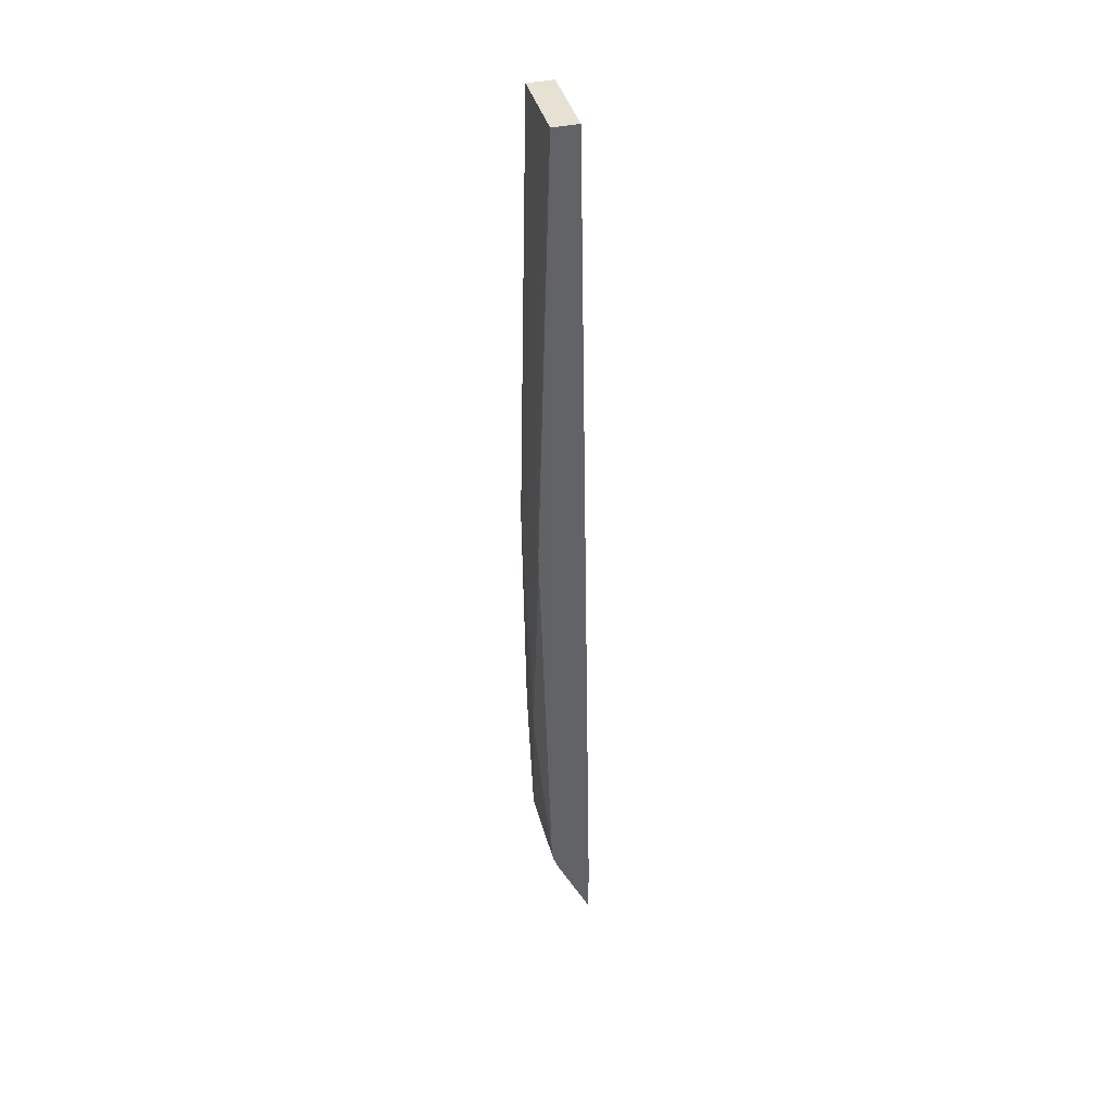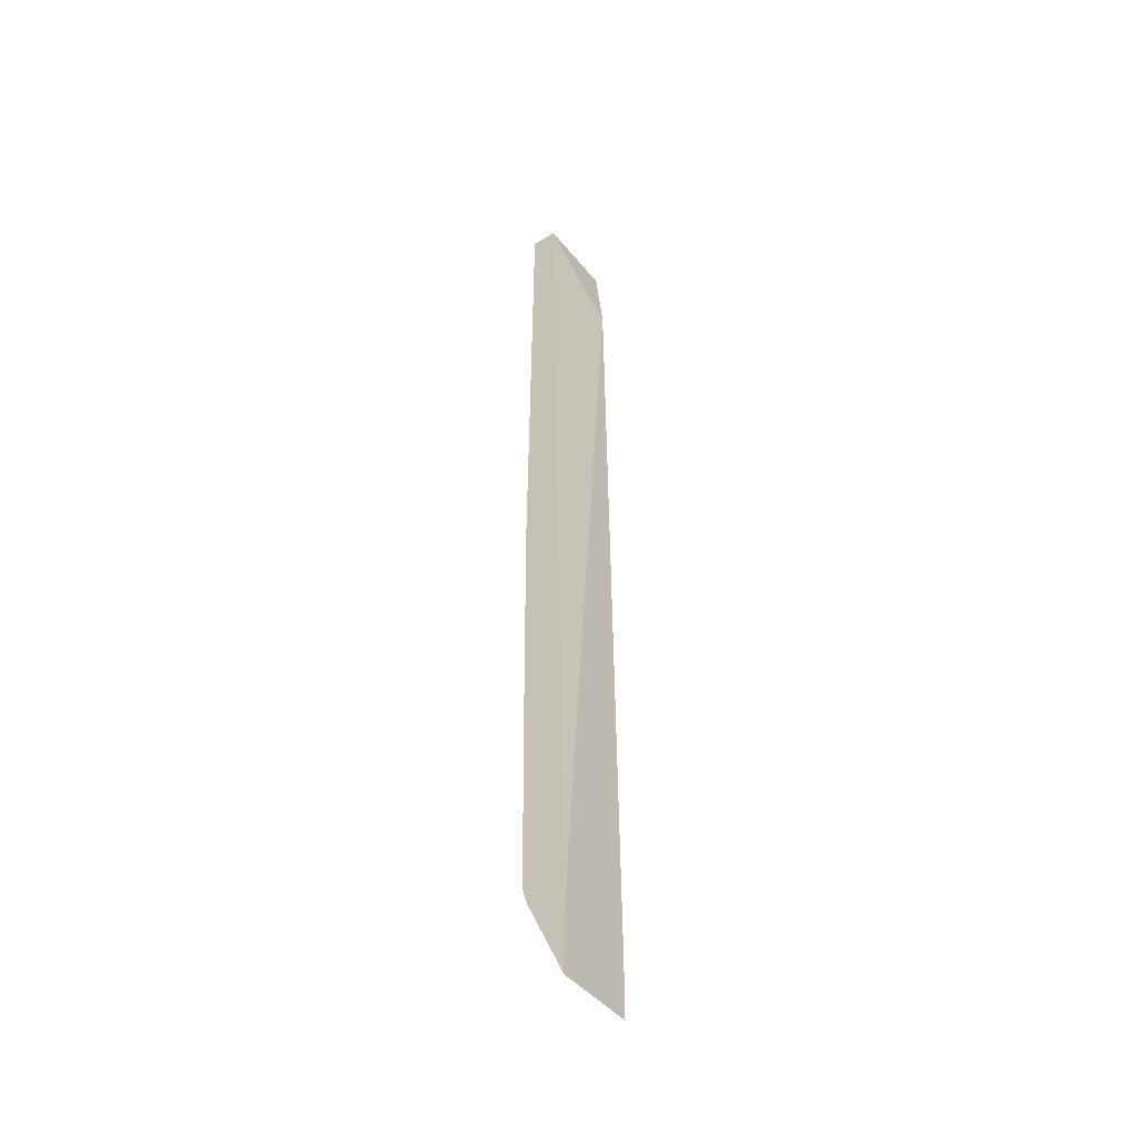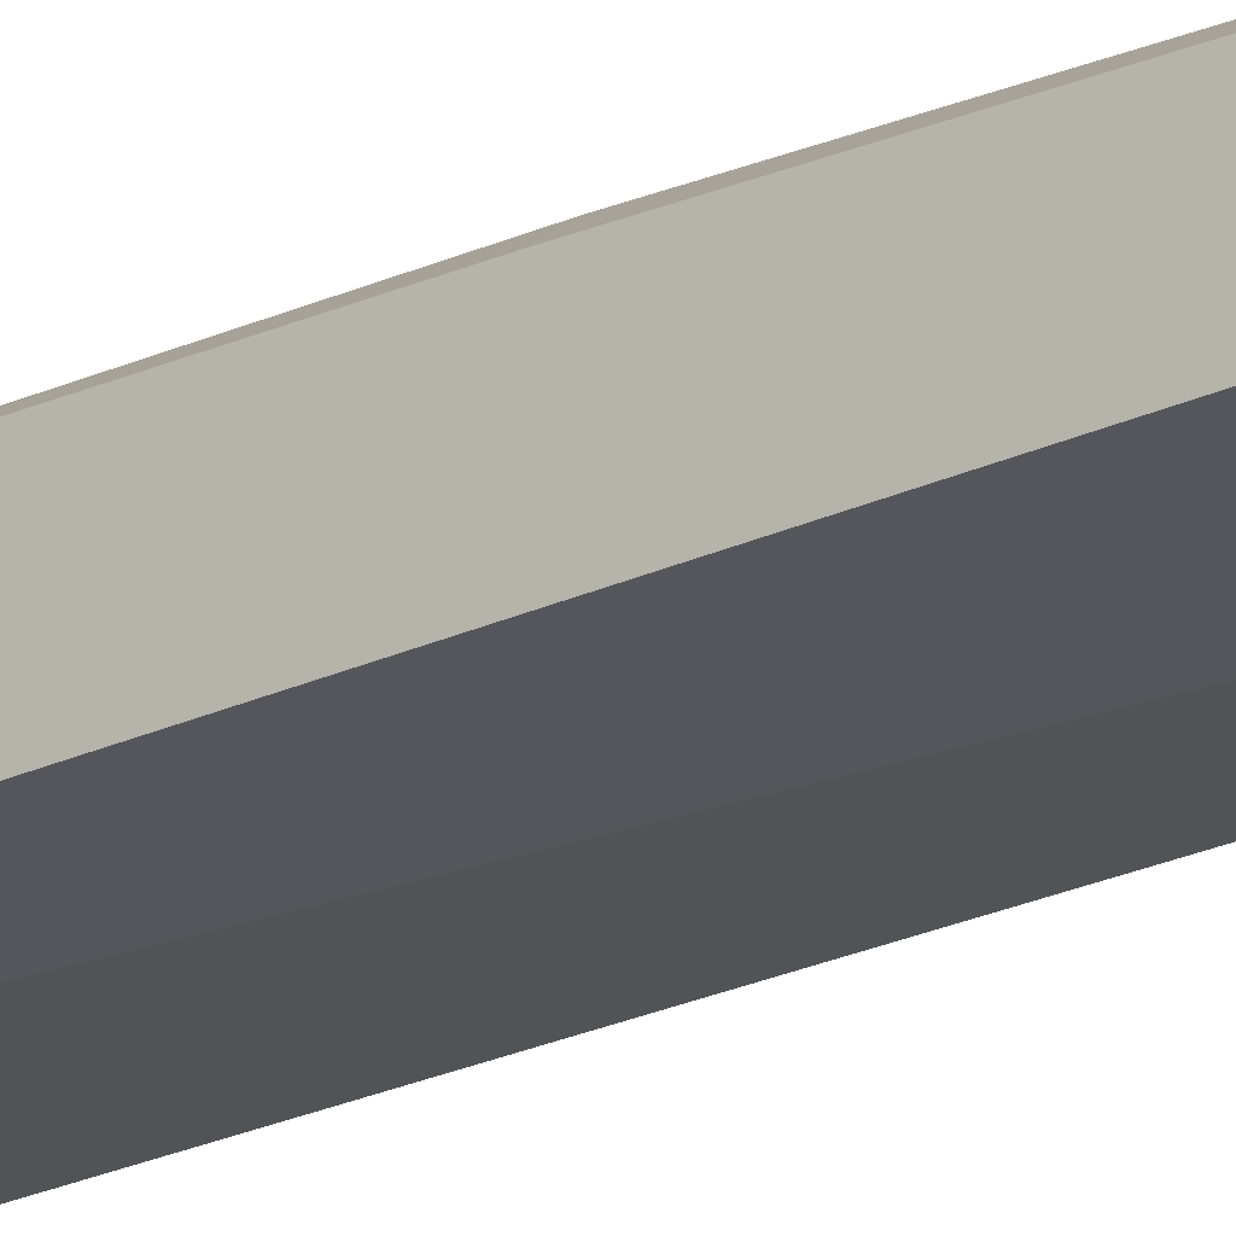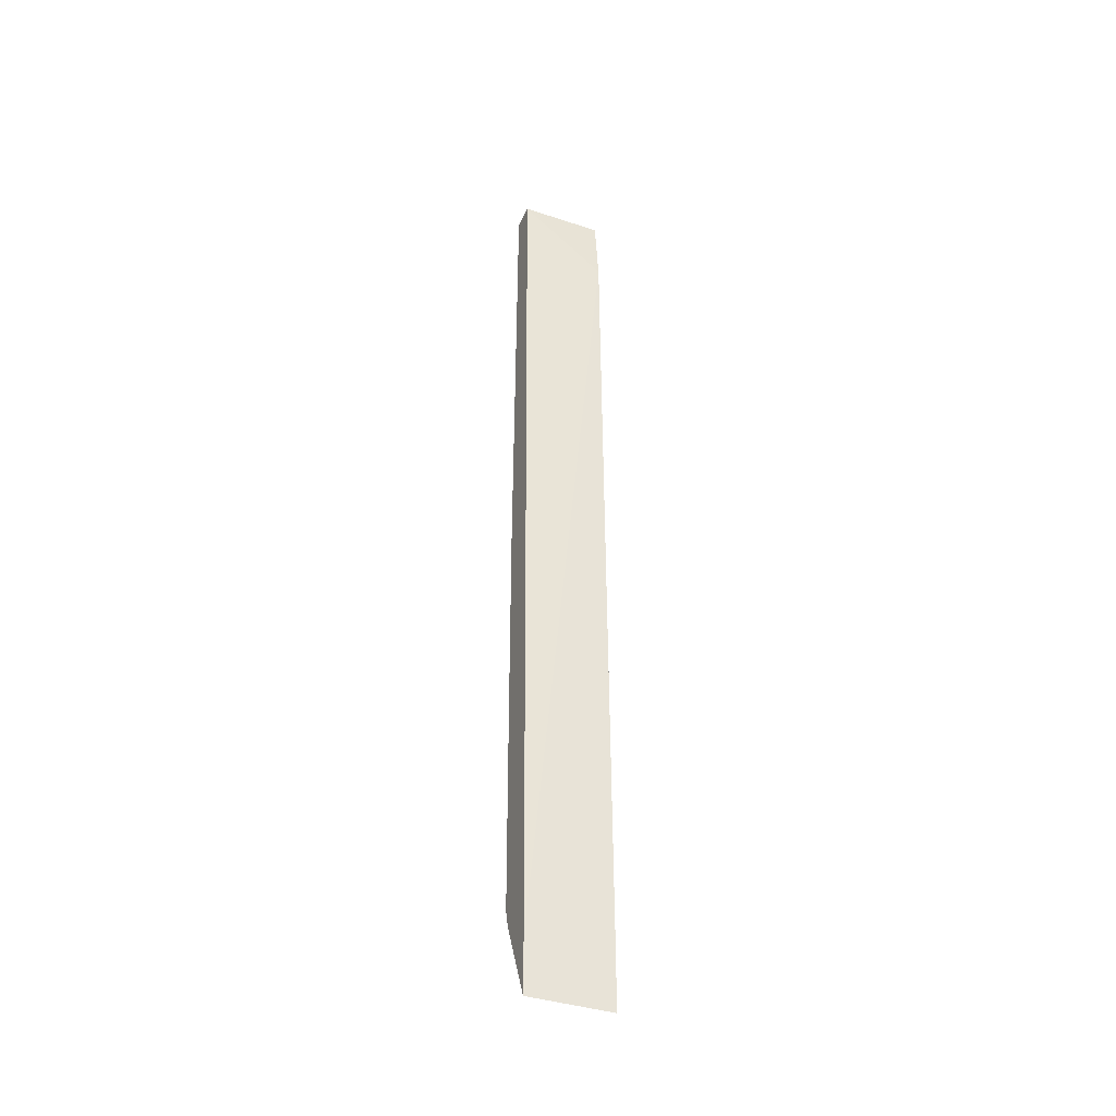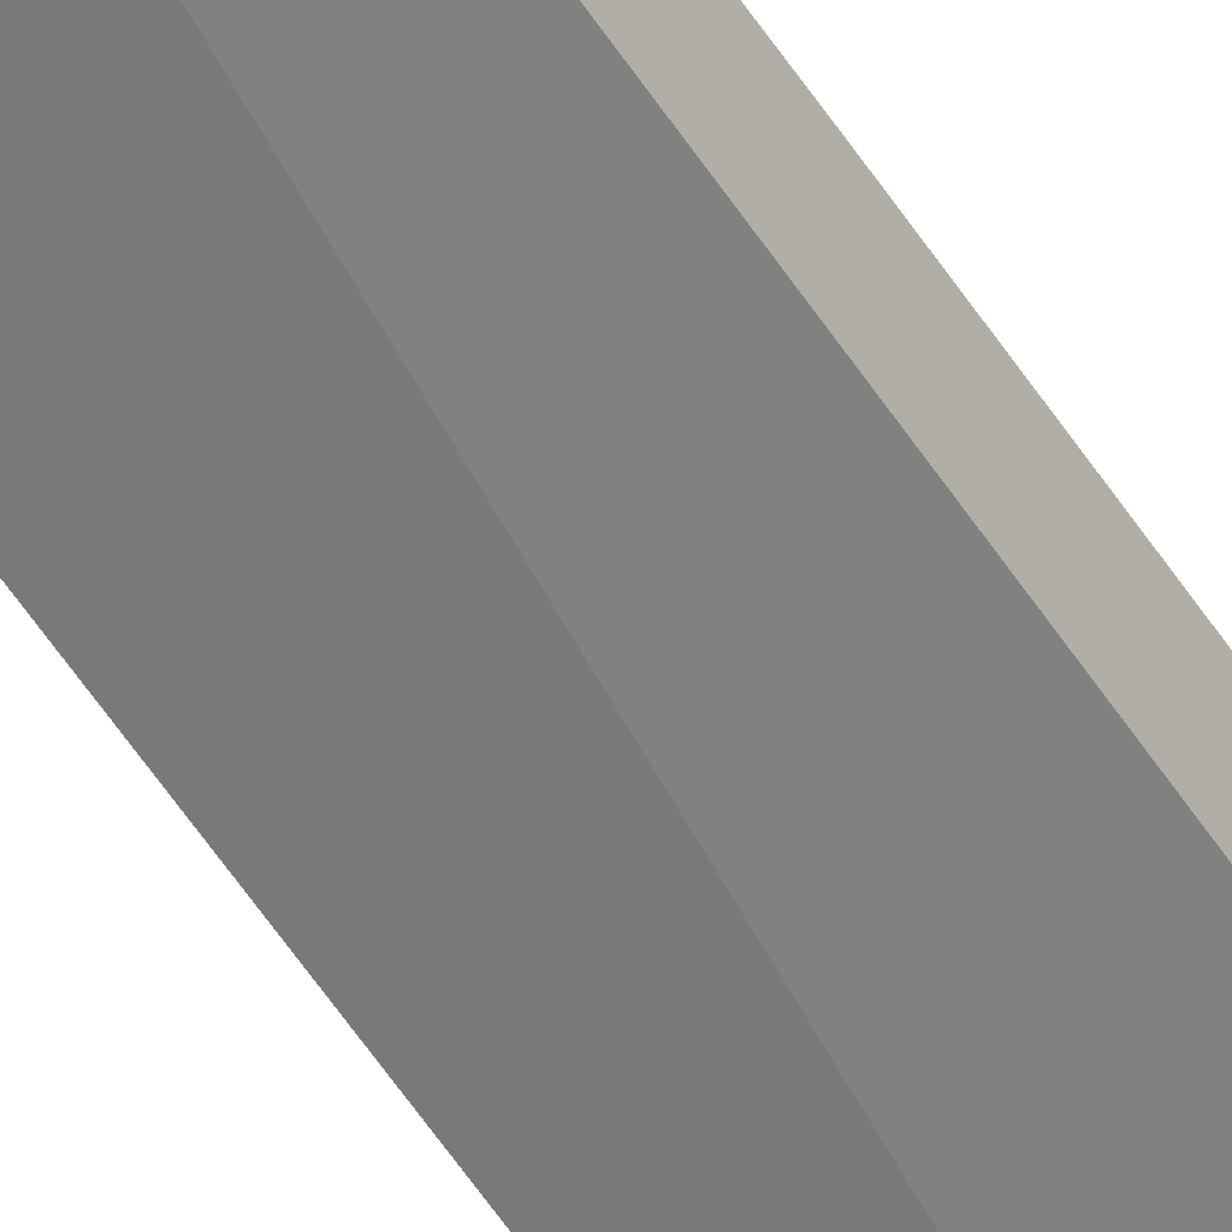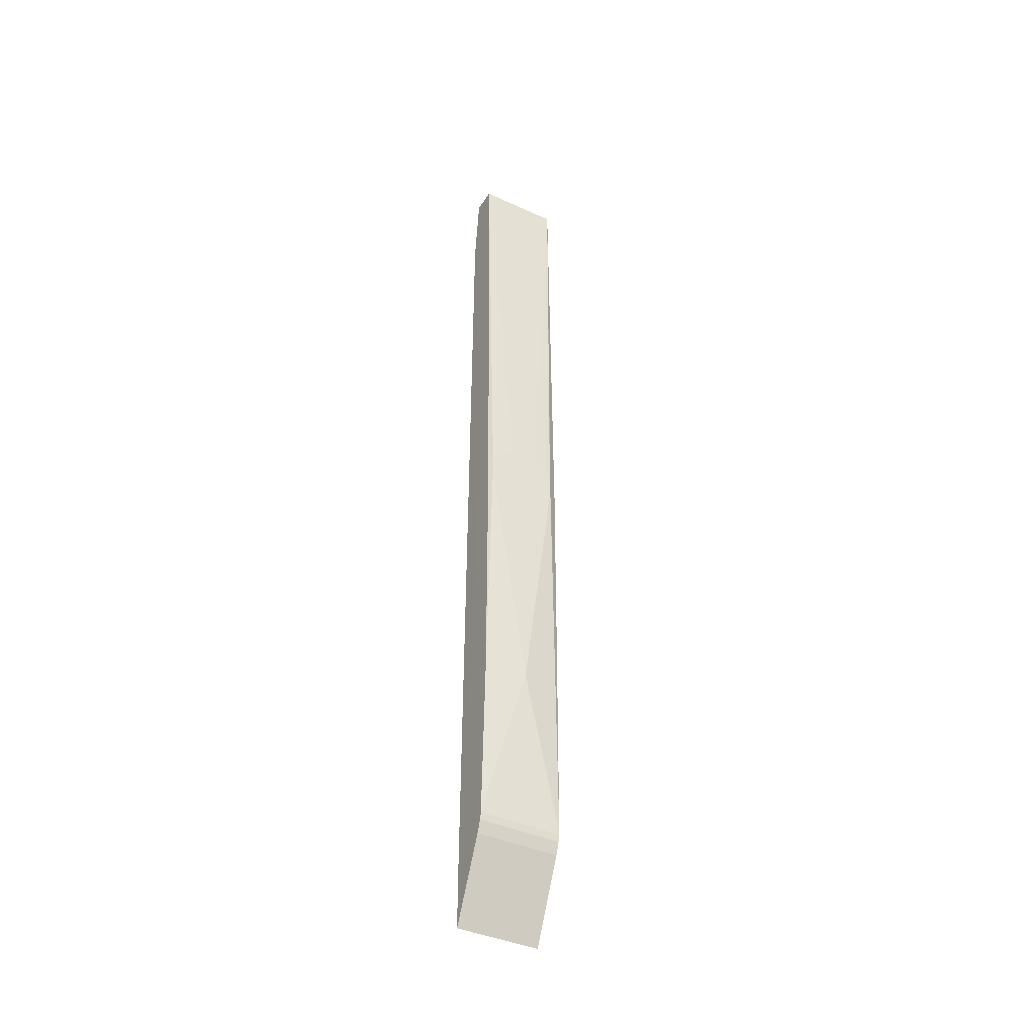
<metadata>
{"format":"obj","ext":"obj","renderer":"f3d","projection":"perspective","resolution":1024,"background":"white","views":[{"elev":39.6,"azim":-104.6,"up":"+Z"},{"elev":-44.0,"azim":-54.1,"up":"+Z"},{"elev":-22.0,"azim":-51.6,"up":"+Y"},{"elev":-38.6,"azim":-22.6,"up":"+Z"},{"elev":-60.0,"azim":33.8,"up":"+Y"},{"elev":-40.2,"azim":150.7,"up":"+Z"}]}
</metadata>
<code>
v -0.08273 0.101 -0.04109
v -0.08273 0.09998 0.1082
v -0.08273 0.09602 -0.04109
v -0.08273 0.1015 -0.07199
v -0.09305 0.1026 -0.0006374
v -0.09375 0.1026 -0.0005639
v -0.1042 0.09996 0.1082
v -0.08273 0.09331 0.1082
v -0.08273 0.1016 -0.007939
v -0.08364 0.1026 -0.00816
v -0.0864 0.1026 -0.004019
v -0.0898 0.1026 -0.001176
v -0.09012 0.1026 -0.001054
v -0.08273 0.09129 -0.0827
v -0.08273 0.1015 -0.07233
v -0.08273 0.1017 -0.01137
v -0.09695 0.1026 -0.001225
v -0.1042 0.09331 0.1082
v -0.1002 0.1026 -0.004068
v -0.1006 0.1026 -0.00446
v -0.1018 0.1026 -0.007841
v -0.1019 0.1026 -0.01139
v -0.1042 0.1009 -0.01139
v -0.08273 0.09123 0.08841
v -0.08362 0.1026 -0.01117
v -0.08273 0.08903 -0.1281
v -0.08273 0.1015 -0.07557
v -0.08307 0.09125 0.08841
v -0.1042 0.08903 -0.1281
v -0.1009 0.1026 -0.01448
v -0.09376 0.1024 -0.07557
v -0.1042 0.09996 -0.1148
v -0.1042 0.1005 -0.06513
v -0.1042 0.1005 -0.06486
v -0.08369 0.1026 -0.01154
v -0.08273 0.08903 -0.1421
v -0.08273 0.09989 -0.117
v -0.1042 0.08903 -0.1421
v -0.1007 0.1026 -0.01497
v -0.1042 0.09988 -0.117
v -0.1042 0.09995 -0.1149
v -0.09375 0.1026 -0.02921
v -0.08731 0.1026 -0.01781
v -0.08445 0.1026 -0.01321
v -0.1042 0.09511 -0.129
v -0.08273 0.09512 -0.129
v -0.08273 0.09954 -0.1188
v -0.1042 0.09954 -0.1187
v -0.1042 0.09986 -0.1171
v -0.0976 0.1026 -0.01796
v -0.09726 0.1026 -0.01821
v -0.09375 0.1026 -0.01906
v -0.09089 0.1026 -0.01882
v -0.09019 0.1026 -0.01872
v -0.08789 0.1026 -0.01806
v -0.1042 0.09843 -0.1219
v -0.08273 0.09844 -0.1219
v -0.1042 0.09946 -0.119
f 1 2 8
f 1 8 3
f 1 3 14
f 1 14 26
f 1 26 36
f 1 36 46
f 1 46 57
f 1 57 47
f 1 47 37
f 1 37 27
f 1 27 15
f 1 15 4
f 1 4 2
f 2 5 6
f 2 6 7
f 2 7 18
f 2 18 8
f 2 4 9
f 2 9 10
f 2 10 11
f 2 11 12
f 2 12 13
f 2 13 5
f 3 8 14
f 4 15 16
f 4 16 9
f 5 13 12
f 5 12 11
f 5 11 10
f 5 10 25
f 5 25 35
f 5 35 44
f 5 44 43
f 5 43 55
f 5 55 54
f 5 54 53
f 5 53 52
f 5 52 51
f 5 51 50
f 5 50 39
f 5 39 30
f 5 30 22
f 5 22 21
f 5 21 20
f 5 20 19
f 5 19 17
f 5 17 6
f 6 17 7
f 7 17 19
f 7 19 20
f 7 20 21
f 7 21 22
f 7 22 23
f 7 23 34
f 7 34 33
f 7 33 32
f 7 32 41
f 7 41 40
f 7 40 49
f 7 49 48
f 7 48 58
f 7 58 56
f 7 56 45
f 7 45 38
f 7 38 29
f 7 29 18
f 8 18 24
f 8 24 14
f 9 16 10
f 10 16 25
f 14 24 26
f 15 27 16
f 16 27 25
f 18 28 24
f 18 29 28
f 22 30 31
f 22 31 32
f 22 32 33
f 22 33 34
f 22 34 23
f 24 28 29
f 24 29 26
f 25 27 35
f 26 29 38
f 26 38 36
f 27 37 31
f 27 31 35
f 30 39 31
f 31 37 40
f 31 40 41
f 31 41 32
f 31 39 42
f 31 42 43
f 31 43 44
f 31 44 35
f 36 38 45
f 36 45 46
f 37 47 48
f 37 48 49
f 37 49 40
f 39 50 42
f 42 50 51
f 42 51 52
f 42 52 53
f 42 53 54
f 42 54 55
f 42 55 43
f 45 56 57
f 45 57 46
f 47 58 48
f 47 57 58
f 56 58 57

</code>
